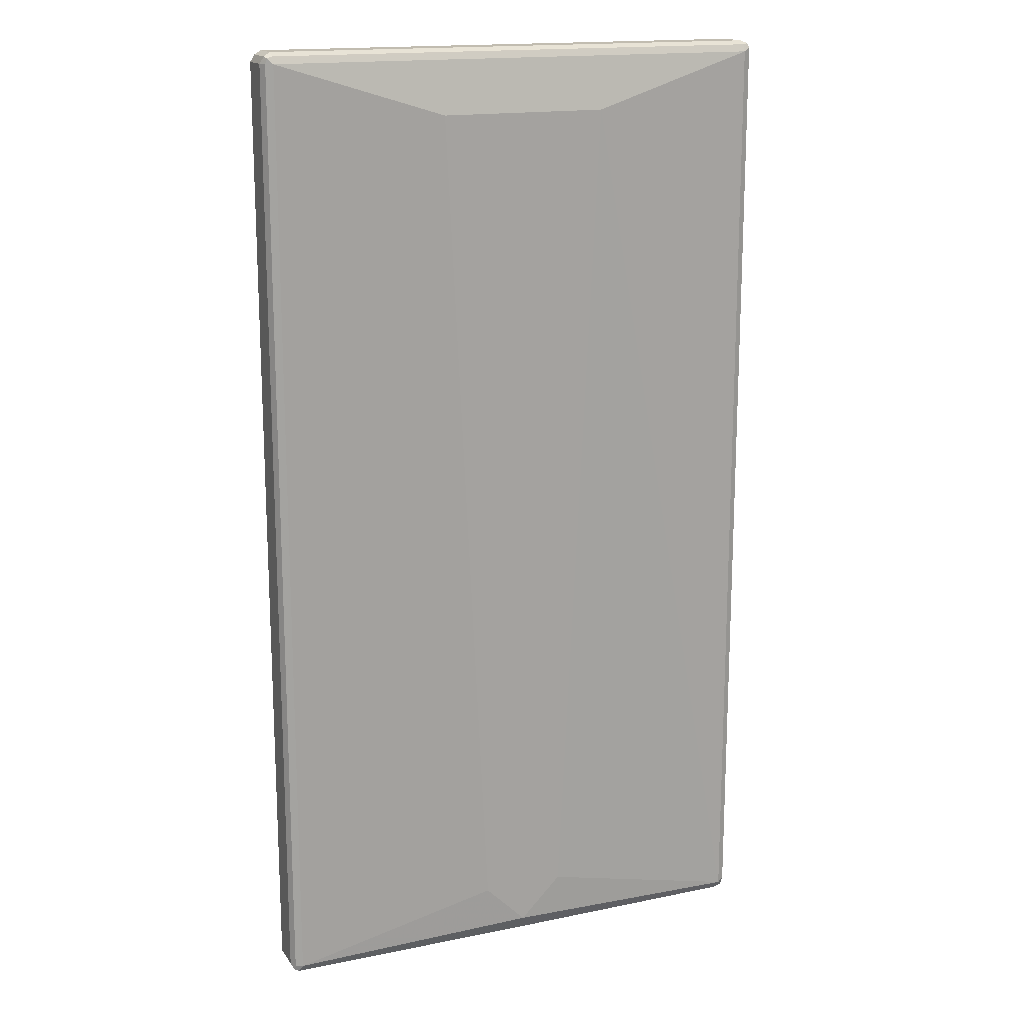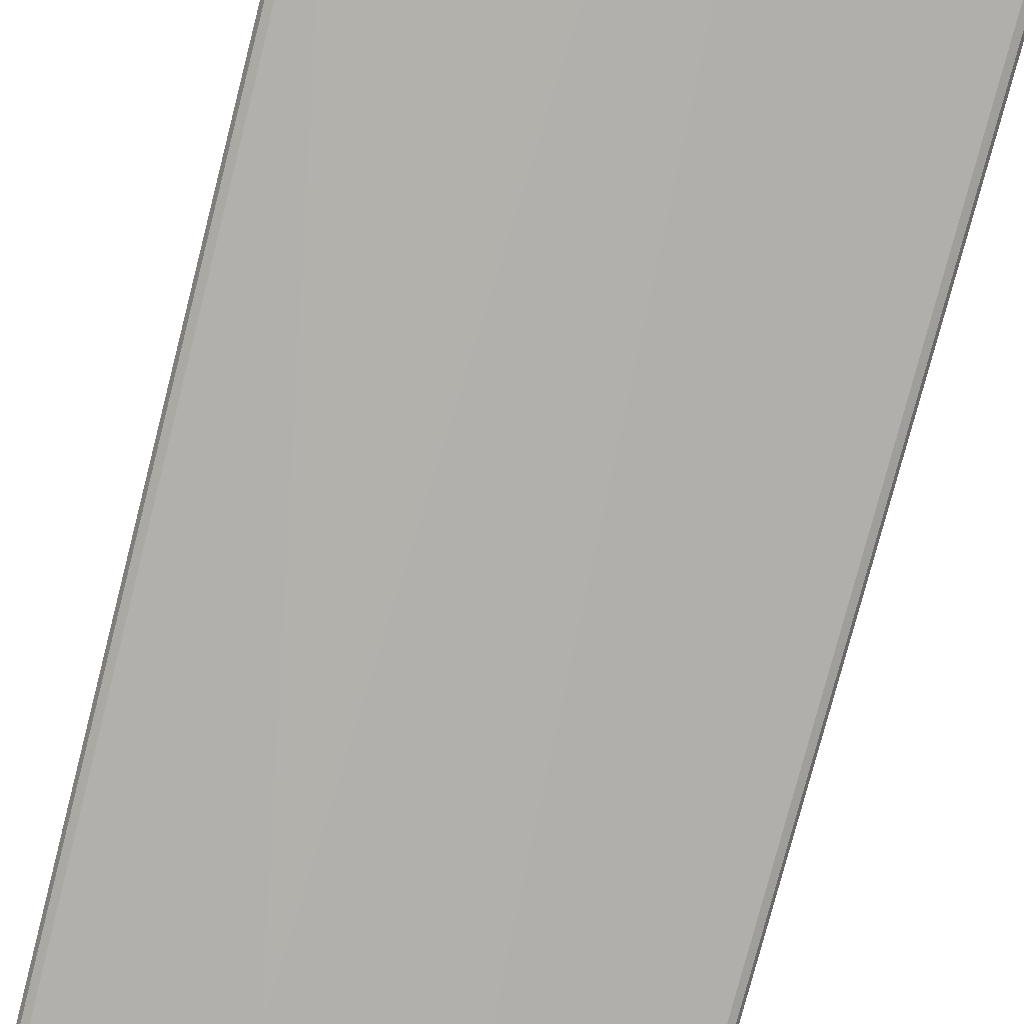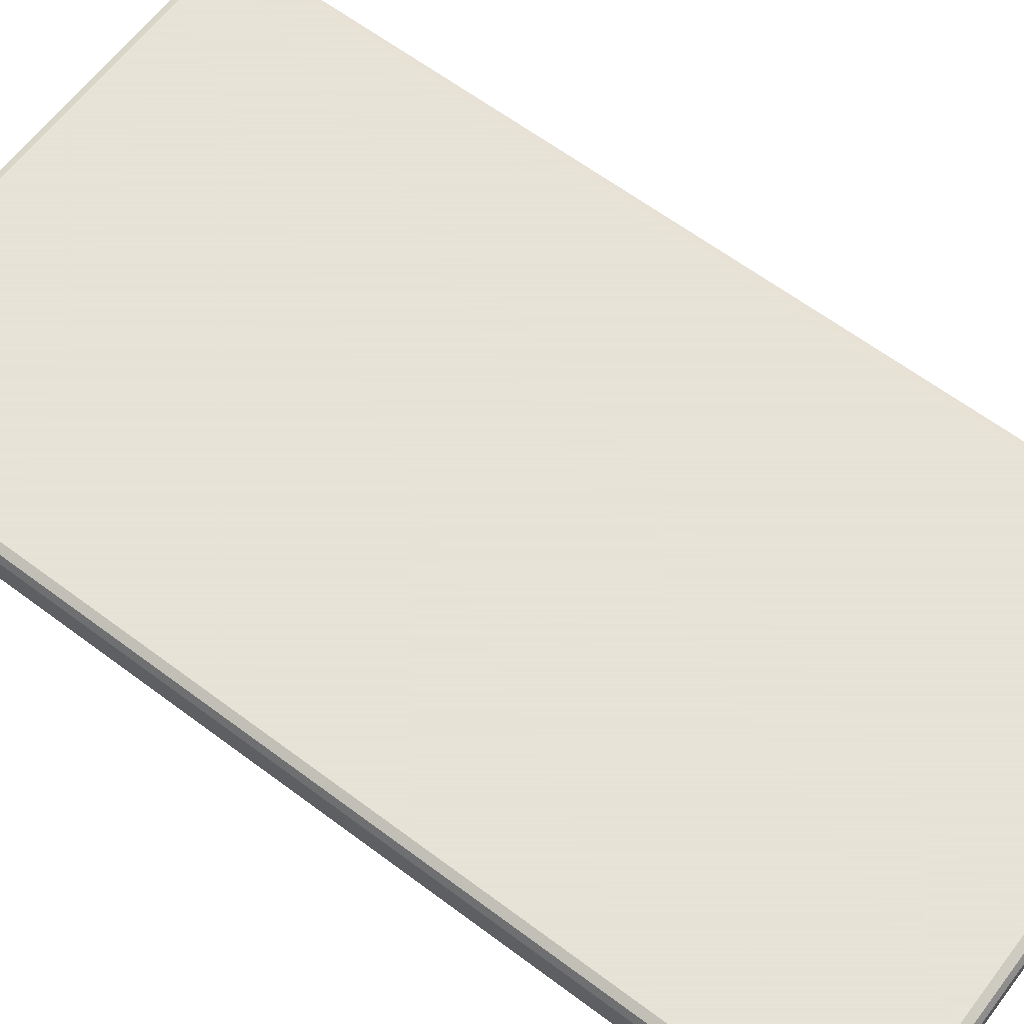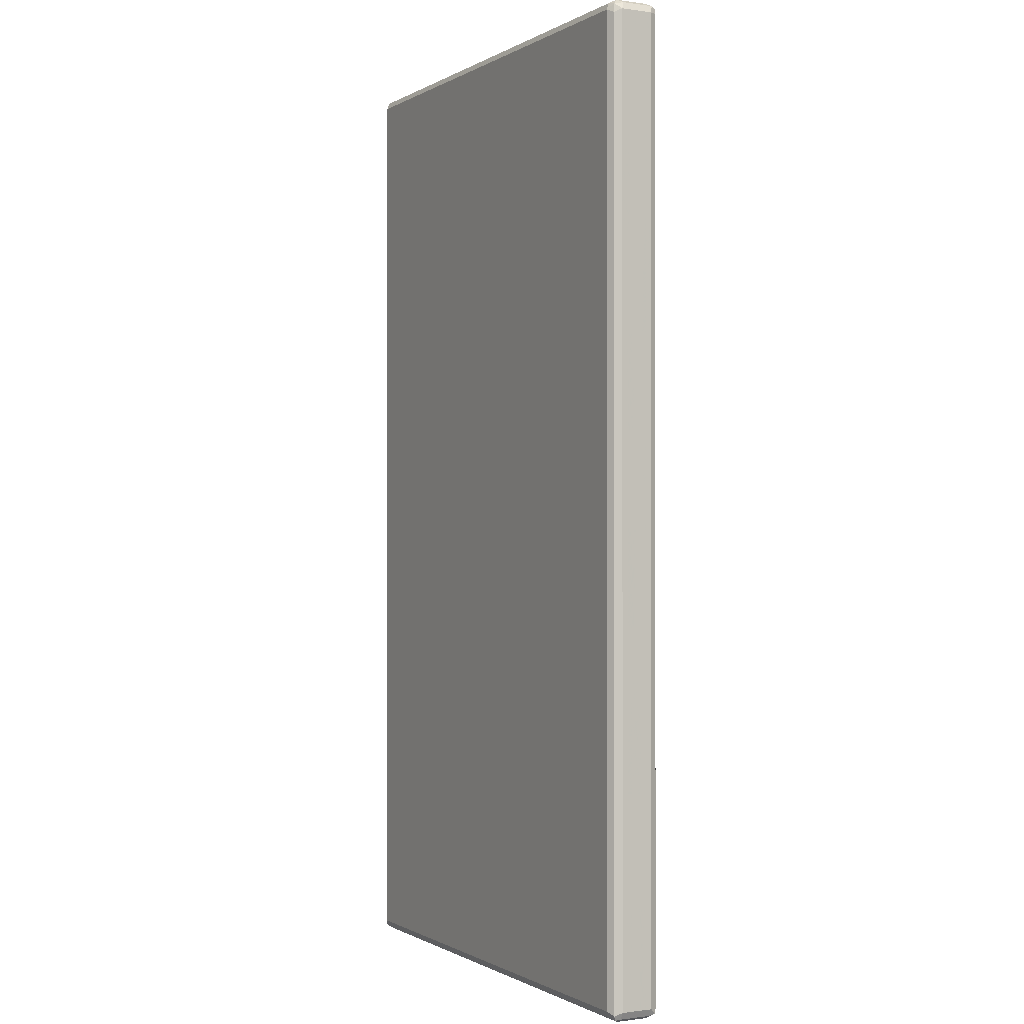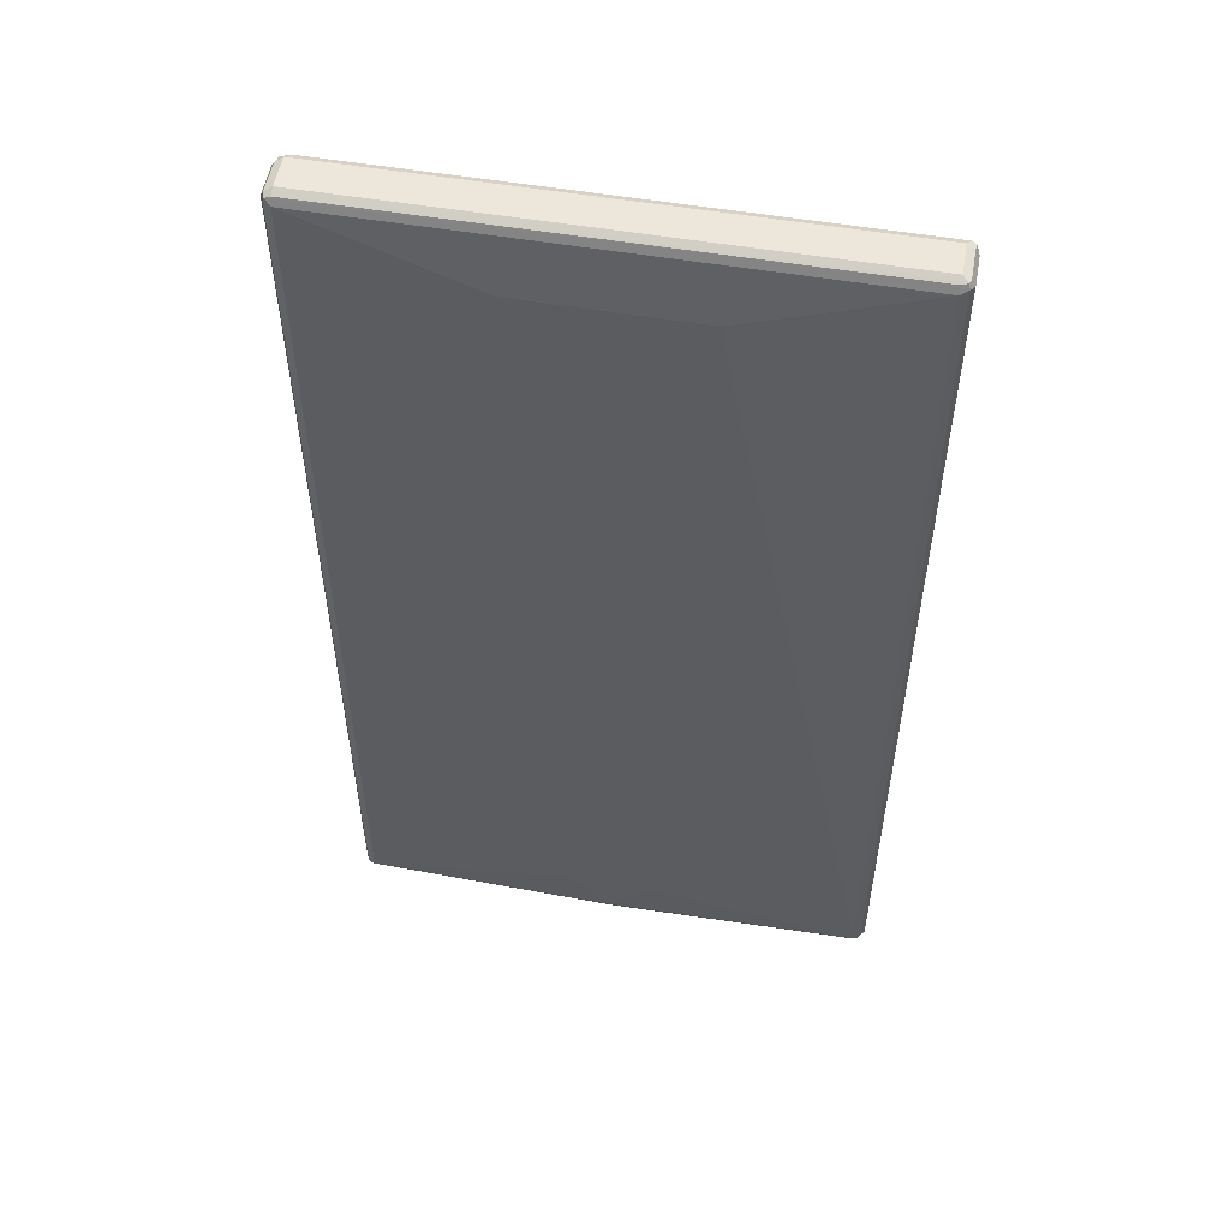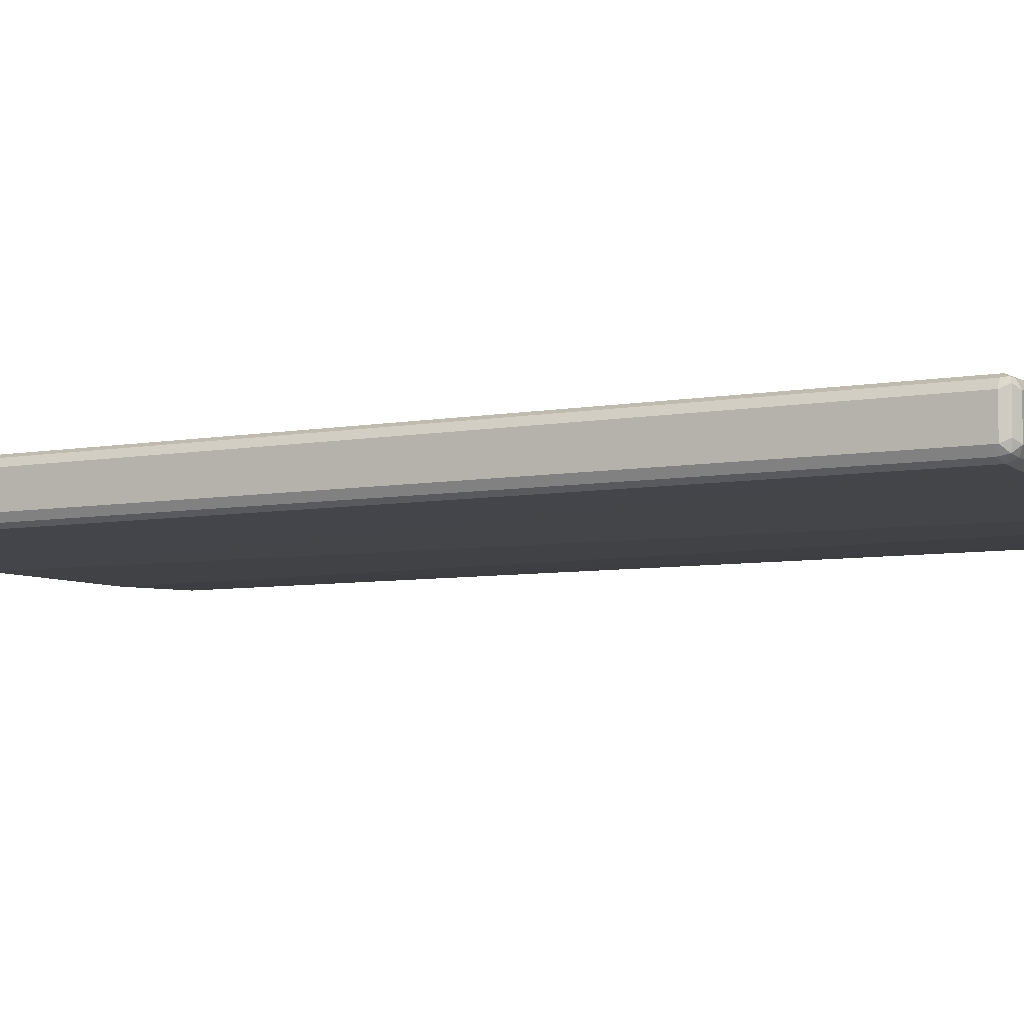
<metadata>
{"format":"obj","ext":"obj","renderer":"f3d","projection":"perspective","resolution":1024,"background":"white","views":[{"elev":16.4,"azim":157.1,"up":"+Y"},{"elev":-78.6,"azim":-14.5,"up":"+Z"},{"elev":62.8,"azim":127.2,"up":"+Z"},{"elev":-0.6,"azim":62.2,"up":"+Y"},{"elev":53.8,"azim":-169.8,"up":"+Y"},{"elev":-6.1,"azim":-59.9,"up":"+Z"}]}
</metadata>
<code>
v -0.4697 -0.8453 -0.01878
v -0.4633 -0.839 -0.0313
v -0.4602 -0.8548 -0.02818
v -0.4633 -0.8578 -0.01252
v -0.4697 -0.8453 0.03757
v -0.4697 0.8453 -0.01878
v -0.4508 -0.8453 -0.03757
v -0.4633 0.8515 -0.0313
v -0.4446 -0.8578 -0.0313
v -0.4508 -0.8642 -0.01878
v -0.4633 -0.8578 0.04383
v -0.4602 -0.8548 0.05166
v -0.4633 -0.8453 0.0501
v -0.4697 0.8453 0.03757
v -0.4649 0.8548 0.04696
v -0.4633 0.8578 -0.01878
v -0.4602 0.8595 -0.02818
v -0.07512 -0.7514 -0.05636
v 0 -0.8265 -0.05636
v -0.006253 -0.8515 -0.04383
v -0.4508 0.8453 -0.03757
v -0.1502 0.7514 -0.05636
v -0.4508 -0.8642 0.03757
v 0.4508 -0.8642 -0.01878
v -0.4508 -0.8453 0.05636
v -0.4508 -0.8578 0.0501
v 0.4508 -0.8578 0.0501
v 0.4508 -0.8453 0.05636
v -0.4633 0.8453 0.0501
v -0.4571 0.8578 0.0501
v -0.4508 0.8642 0.03757
v -0.4633 0.8578 0.03757
v -0.4508 0.8453 0.05636
v 0.4508 0.8578 -0.0313
v -0.4508 0.8578 -0.0313
v -0.4508 0.8642 -0.01878
v 0.4508 0.8642 -0.01878
v 0.4508 -0.8453 -0.03757
v 0.006253 -0.839 -0.0501
v 0.07512 -0.7514 -0.05636
v 0.4571 -0.8578 -0.0313
v 0.4602 0.8548 -0.03287
v 0.4508 0.8453 -0.03757
v 0.1502 0.7514 -0.05636
v 0.4508 -0.8642 0.03757
v 0.4602 -0.8595 0.04696
v 0.4649 -0.8548 -0.02818
v 0.4633 -0.8578 -0.01878
v 0.4633 -0.8515 0.0501
v 0.4508 0.8453 0.05636
v 0.4446 0.8578 0.0501
v 0.4508 0.8642 0.03757
v 0.4633 0.8578 -0.02505
v 0.4633 -0.8453 -0.0313
v 0.4697 0.8453 -0.01878
v 0.4633 0.8453 -0.0313
v 0.4633 -0.8578 0.03757
v 0.4697 -0.8453 0.03757
v 0.4697 -0.8453 -0.01878
v 0.4633 0.839 0.0501
v 0.4602 0.8548 0.04696
v 0.4633 0.8578 0.0313
v 0.4697 0.8453 0.03757
f 1 2 3
f 1 3 4
f 1 4 11
f 1 11 5
f 1 5 14
f 1 14 6
f 1 6 8
f 1 8 2
f 2 7 3
f 2 8 21
f 2 21 7
f 3 7 9
f 3 9 10
f 3 10 4
f 4 10 23
f 4 23 11
f 5 11 12
f 5 12 13
f 5 13 29
f 5 29 14
f 6 14 15
f 6 15 16
f 6 16 17
f 6 17 8
f 7 18 19
f 7 19 20
f 7 20 9
f 7 21 22
f 7 22 18
f 8 17 21
f 9 20 10
f 10 20 24
f 10 24 45
f 10 45 23
f 11 23 12
f 12 25 33
f 12 33 29
f 12 29 13
f 12 23 26
f 12 26 27
f 12 27 28
f 12 28 25
f 14 29 15
f 15 30 31
f 15 31 32
f 15 32 16
f 15 29 33
f 15 33 30
f 16 32 17
f 17 34 35
f 17 35 21
f 17 32 31
f 17 31 36
f 17 36 37
f 17 37 34
f 18 22 44
f 18 44 40
f 18 40 19
f 19 38 41
f 19 41 39
f 19 39 20
f 19 40 38
f 20 41 24
f 20 39 41
f 21 35 42
f 21 42 43
f 21 43 44
f 21 44 22
f 23 45 46
f 23 46 26
f 24 41 47
f 24 47 48
f 24 48 46
f 24 46 45
f 25 28 50
f 25 50 33
f 26 46 27
f 27 46 28
f 28 46 49
f 28 49 60
f 28 60 50
f 30 51 52
f 30 52 31
f 30 33 50
f 30 50 51
f 31 52 37
f 31 37 36
f 34 42 35
f 34 37 42
f 37 53 42
f 37 52 62
f 37 62 53
f 38 54 47
f 38 47 41
f 38 40 44
f 38 44 43
f 38 43 42
f 38 42 56
f 38 56 54
f 42 53 55
f 42 55 56
f 46 48 57
f 46 57 58
f 46 58 49
f 47 57 48
f 47 54 59
f 47 59 58
f 47 58 57
f 49 58 63
f 49 63 60
f 50 60 61
f 50 61 51
f 51 61 52
f 52 61 62
f 53 62 63
f 53 63 55
f 54 56 55
f 54 55 59
f 55 63 58
f 55 58 59
f 60 63 61
f 61 63 62

</code>
